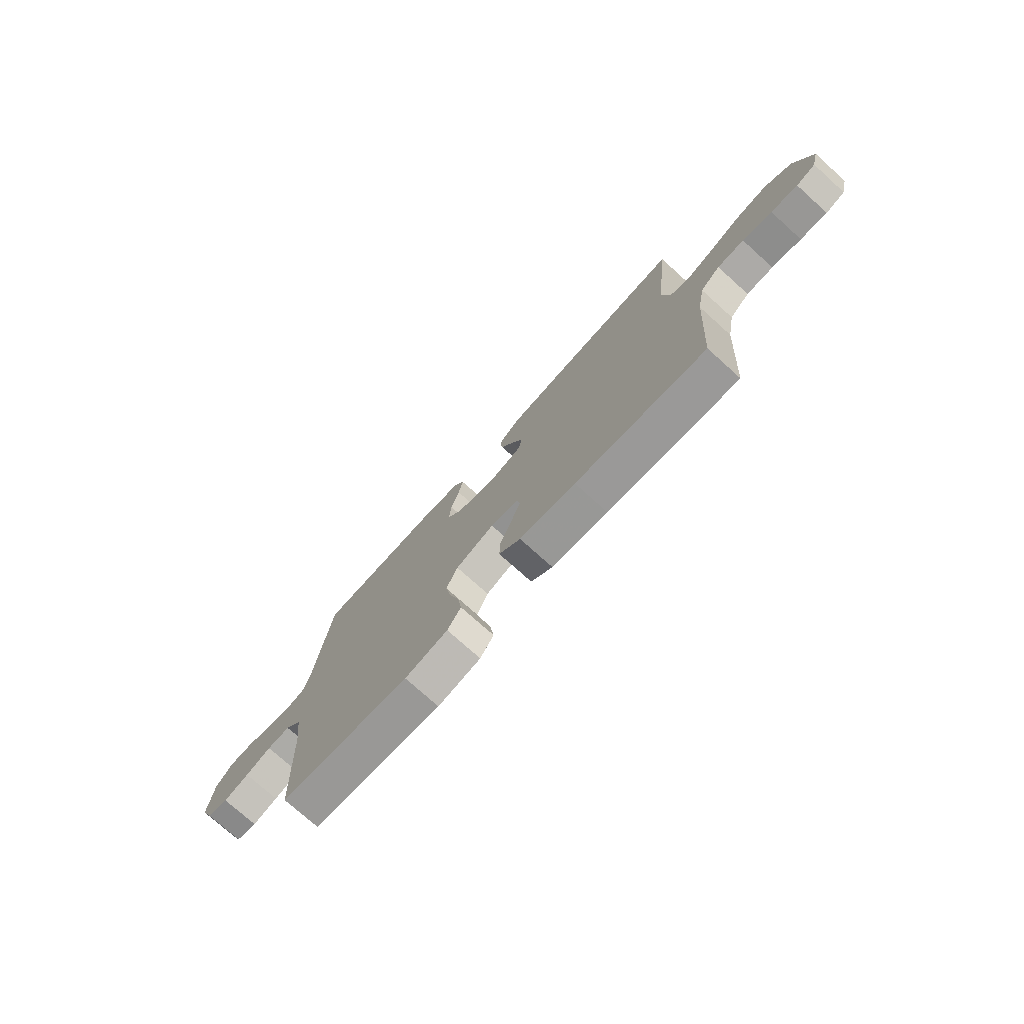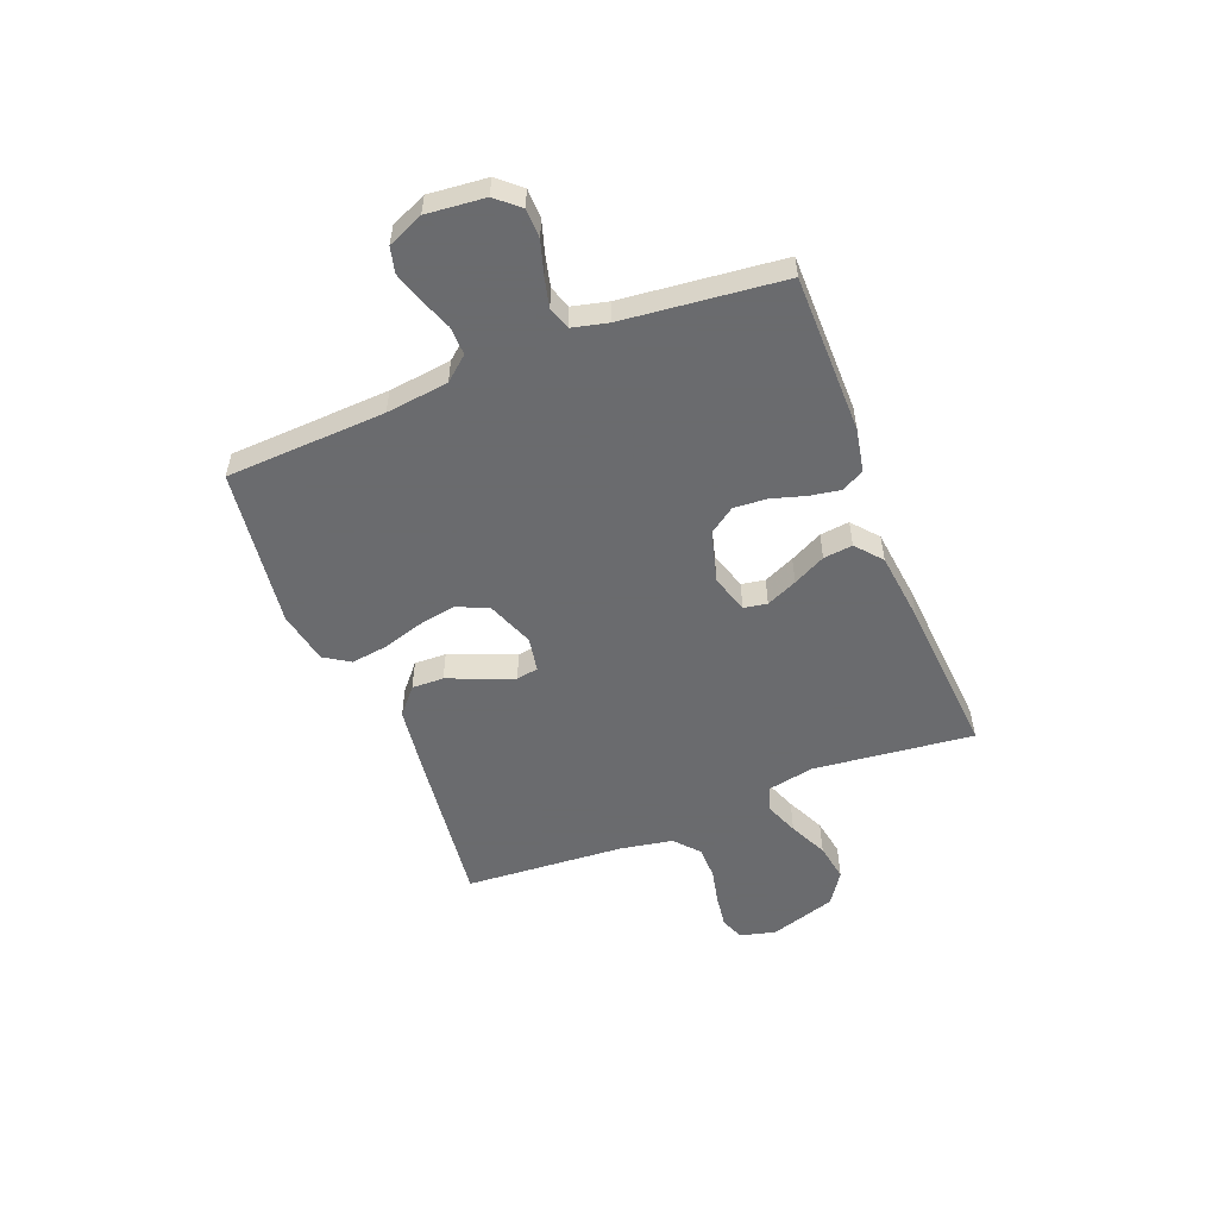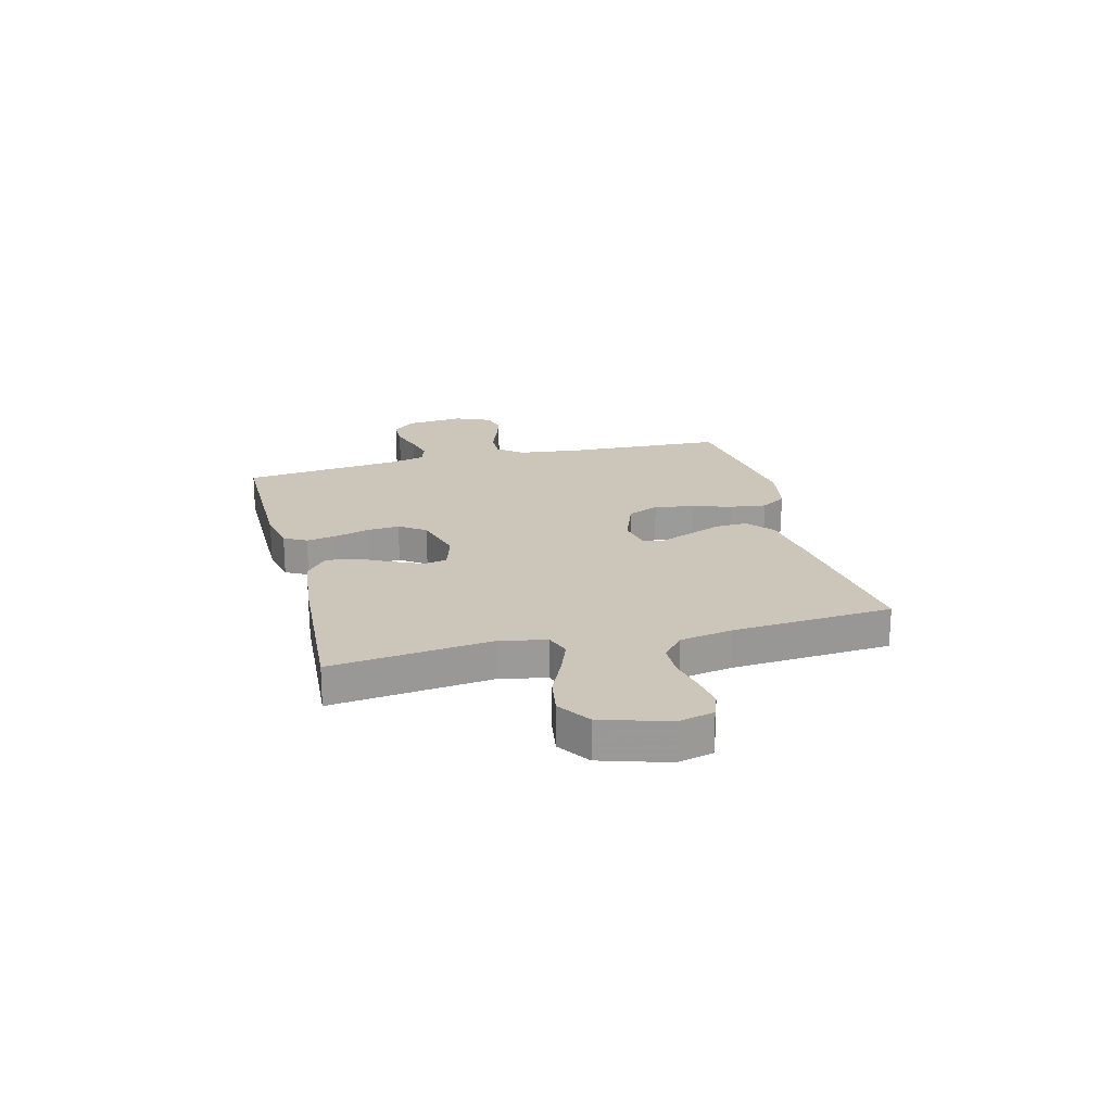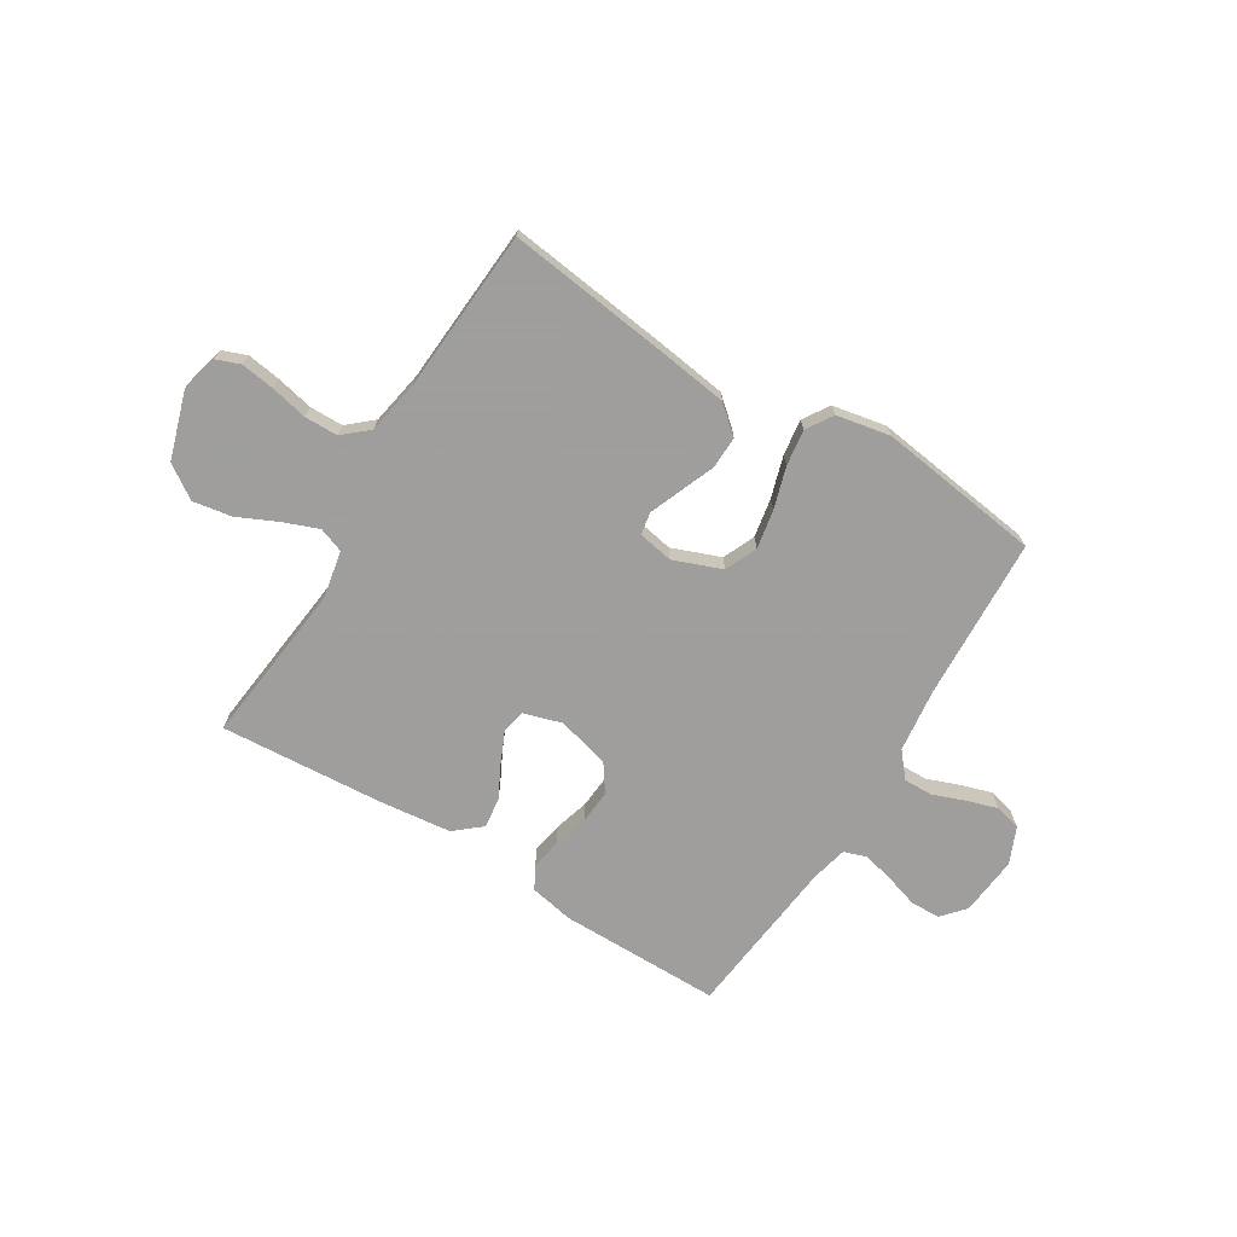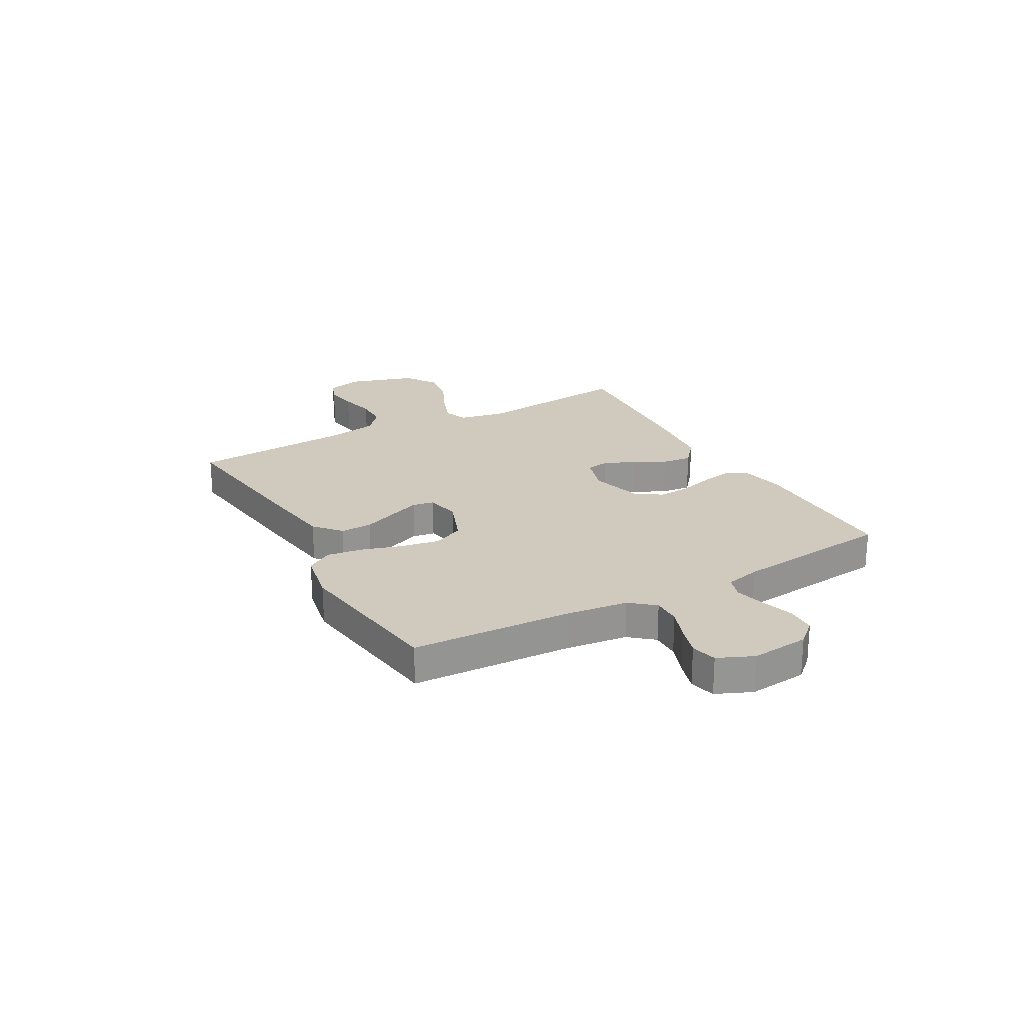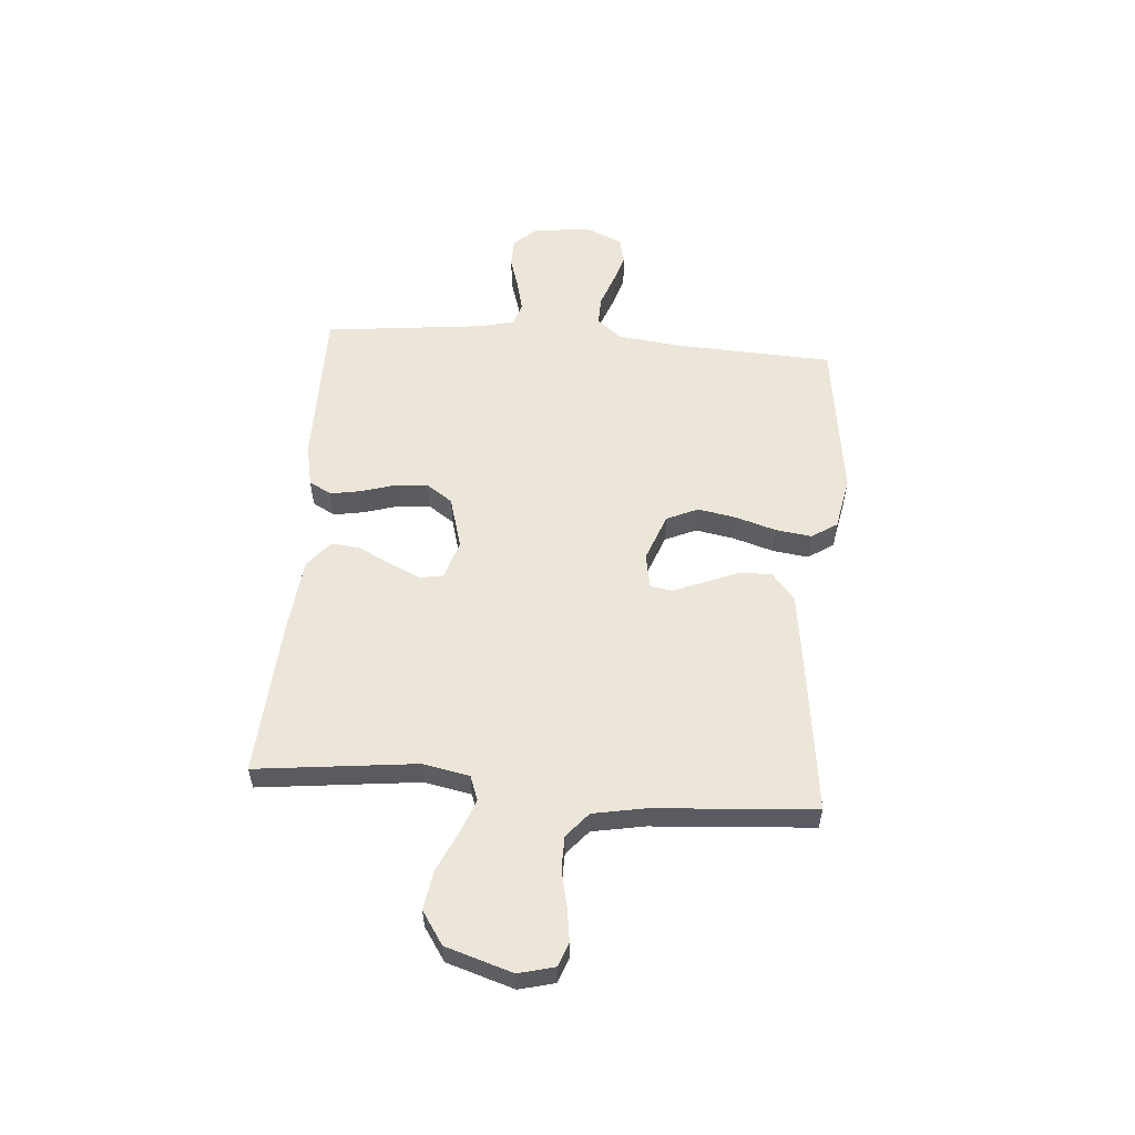
<metadata>
{"format":"obj","ext":"obj","renderer":"f3d","projection":"perspective","resolution":1024,"background":"white","views":[{"elev":-75.3,"azim":48.0,"up":"+Z"},{"elev":-53.3,"azim":-68.3,"up":"+Y"},{"elev":20.8,"azim":75.6,"up":"+Y"},{"elev":-71.1,"azim":148.5,"up":"+Y"},{"elev":23.1,"azim":-119.1,"up":"+Y"},{"elev":56.5,"azim":94.5,"up":"+Y"}]}
</metadata>
<code>
v 0.5 0.07 0.5
v 0.466 0.07 0.2
v 0.483 0.07 0.112
v 0.529 0.07 0.095
v 0.594 0.07 0.12
v 0.667 0.07 0.154
v 0.739 0.07 0.166
v 0.8 0.07 0.125
v 0.839 0.07 0
v 0.822 0.07 -0.067
v 0.777 0.07 -0.084
v 0.715 0.07 -0.075
v 0.647 0.07 -0.06
v 0.585 0.07 -0.061
v 0.539 0.07 -0.101
v 0.521 0.07 -0.2
v 0.5 0.07 -0.5
v 0.2 0.07 -0.462
v 0.071 0.07 -0.444
v 0.021 0.07 -0.401
v 0.023 0.07 -0.341
v 0.049 0.07 -0.277
v 0.072 0.07 -0.219
v 0.065 0.07 -0.178
v 0 0.07 -0.166
v -0.089 0.07 -0.2
v -0.115 0.07 -0.259
v -0.102 0.07 -0.331
v -0.079 0.07 -0.407
v -0.07 0.07 -0.474
v -0.101 0.07 -0.522
v -0.2 0.07 -0.541
v -0.5 0.07 -0.5
v -0.514 0.07 -0.2
v -0.528 0.07 -0.083
v -0.566 0.07 -0.038
v -0.619 0.07 -0.039
v -0.678 0.07 -0.061
v -0.736 0.07 -0.079
v -0.784 0.07 -0.067
v -0.813 0.07 0
v -0.802 0.07 0.109
v -0.764 0.07 0.152
v -0.709 0.07 0.153
v -0.648 0.07 0.134
v -0.591 0.07 0.12
v -0.549 0.07 0.134
v -0.533 0.07 0.2
v -0.5 0.07 0.5
v -0.2 0.07 0.5
v -0.12 0.07 0.484
v -0.097 0.07 0.442
v -0.107 0.07 0.385
v -0.126 0.07 0.321
v -0.131 0.07 0.259
v -0.097 0.07 0.21
v 0 0.07 0.183
v 0.072 0.07 0.205
v 0.08 0.07 0.249
v 0.054 0.07 0.307
v 0.023 0.07 0.368
v 0.017 0.07 0.423
v 0.066 0.07 0.464
v 0.2 0.07 0.479
v 0.5 0 0.5
v 0.466 0 0.2
v 0.483 0 0.112
v 0.529 0 0.095
v 0.594 0 0.12
v 0.667 0 0.154
v 0.739 0 0.166
v 0.8 0 0.125
v 0.839 0 0
v 0.822 0 -0.067
v 0.777 0 -0.084
v 0.715 0 -0.075
v 0.647 0 -0.06
v 0.585 0 -0.061
v 0.539 0 -0.101
v 0.521 0 -0.2
v 0.5 0 -0.5
v 0.2 0 -0.462
v 0.071 0 -0.444
v 0.021 0 -0.401
v 0.023 0 -0.341
v 0.049 0 -0.277
v 0.072 0 -0.219
v 0.065 0 -0.178
v 0 0 -0.166
v -0.089 0 -0.2
v -0.115 0 -0.259
v -0.102 0 -0.331
v -0.079 0 -0.407
v -0.07 0 -0.474
v -0.101 0 -0.522
v -0.2 0 -0.541
v -0.5 0 -0.5
v -0.514 0 -0.2
v -0.528 0 -0.083
v -0.566 0 -0.038
v -0.619 0 -0.039
v -0.678 0 -0.061
v -0.736 0 -0.079
v -0.784 0 -0.067
v -0.813 0 0
v -0.802 0 0.109
v -0.764 0 0.152
v -0.709 0 0.153
v -0.648 0 0.134
v -0.591 0 0.12
v -0.549 0 0.134
v -0.533 0 0.2
v -0.5 0 0.5
v -0.2 0 0.5
v -0.12 0 0.484
v -0.097 0 0.442
v -0.107 0 0.385
v -0.126 0 0.321
v -0.131 0 0.259
v -0.097 0 0.21
v 0 0 0.183
v 0.072 0 0.205
v 0.08 0 0.249
v 0.054 0 0.307
v 0.023 0 0.368
v 0.017 0 0.423
v 0.066 0 0.464
v 0.2 0 0.479
f 63 64 1 2
f 60 61 62 63
f 59 60 63 2
f 58 59 2 3
f 57 58 3 4
f 51 52 53 54
f 51 54 55
f 48 49 50 51
f 47 48 51 55
f 46 47 55 56
f 42 43 44 45
f 42 45 46
f 41 42 46
f 37 38 39 40
f 37 40 41 46
f 31 32 33 34
f 31 34 35
f 28 29 30 31
f 27 28 31 35
f 26 27 35 36
f 19 20 21 22
f 19 22 23
f 16 17 18 19
f 15 16 19 23
f 14 15 23 24
f 10 11 12 13
f 8 9 10 13
f 8 13 14
f 5 6 7 8
f 4 5 8 14
f 57 4 14 24
f 36 37 46 56
f 25 26 36 56
f 24 25 56 57
f 66 65 128 127
f 127 126 125 124
f 66 127 124 123
f 67 66 123 122
f 68 67 122 121
f 118 117 116 115
f 119 118 115
f 115 114 113 112
f 119 115 112 111
f 120 119 111 110
f 109 108 107 106
f 110 109 106
f 110 106 105
f 104 103 102 101
f 110 105 104 101
f 98 97 96 95
f 99 98 95
f 95 94 93 92
f 99 95 92 91
f 100 99 91 90
f 86 85 84 83
f 87 86 83
f 83 82 81 80
f 87 83 80 79
f 88 87 79 78
f 77 76 75 74
f 77 74 73 72
f 78 77 72
f 72 71 70 69
f 78 72 69 68
f 88 78 68 121
f 120 110 101 100
f 120 100 90 89
f 121 120 89 88
f 1 65 66 2
f 2 66 67 3
f 3 67 68 4
f 4 68 69 5
f 5 69 70 6
f 6 70 71 7
f 7 71 72 8
f 8 72 73 9
f 9 73 74 10
f 10 74 75 11
f 11 75 76 12
f 12 76 77 13
f 13 77 78 14
f 14 78 79 15
f 15 79 80 16
f 16 80 81 17
f 17 81 82 18
f 18 82 83 19
f 19 83 84 20
f 20 84 85 21
f 21 85 86 22
f 22 86 87 23
f 23 87 88 24
f 24 88 89 25
f 25 89 90 26
f 26 90 91 27
f 27 91 92 28
f 28 92 93 29
f 29 93 94 30
f 30 94 95 31
f 31 95 96 32
f 32 96 97 33
f 33 97 98 34
f 34 98 99 35
f 35 99 100 36
f 36 100 101 37
f 37 101 102 38
f 38 102 103 39
f 39 103 104 40
f 40 104 105 41
f 41 105 106 42
f 42 106 107 43
f 43 107 108 44
f 44 108 109 45
f 45 109 110 46
f 46 110 111 47
f 47 111 112 48
f 48 112 113 49
f 49 113 114 50
f 50 114 115 51
f 51 115 116 52
f 52 116 117 53
f 53 117 118 54
f 54 118 119 55
f 55 119 120 56
f 56 120 121 57
f 57 121 122 58
f 58 122 123 59
f 59 123 124 60
f 60 124 125 61
f 61 125 126 62
f 62 126 127 63
f 63 127 128 64
f 64 128 65 1

</code>
